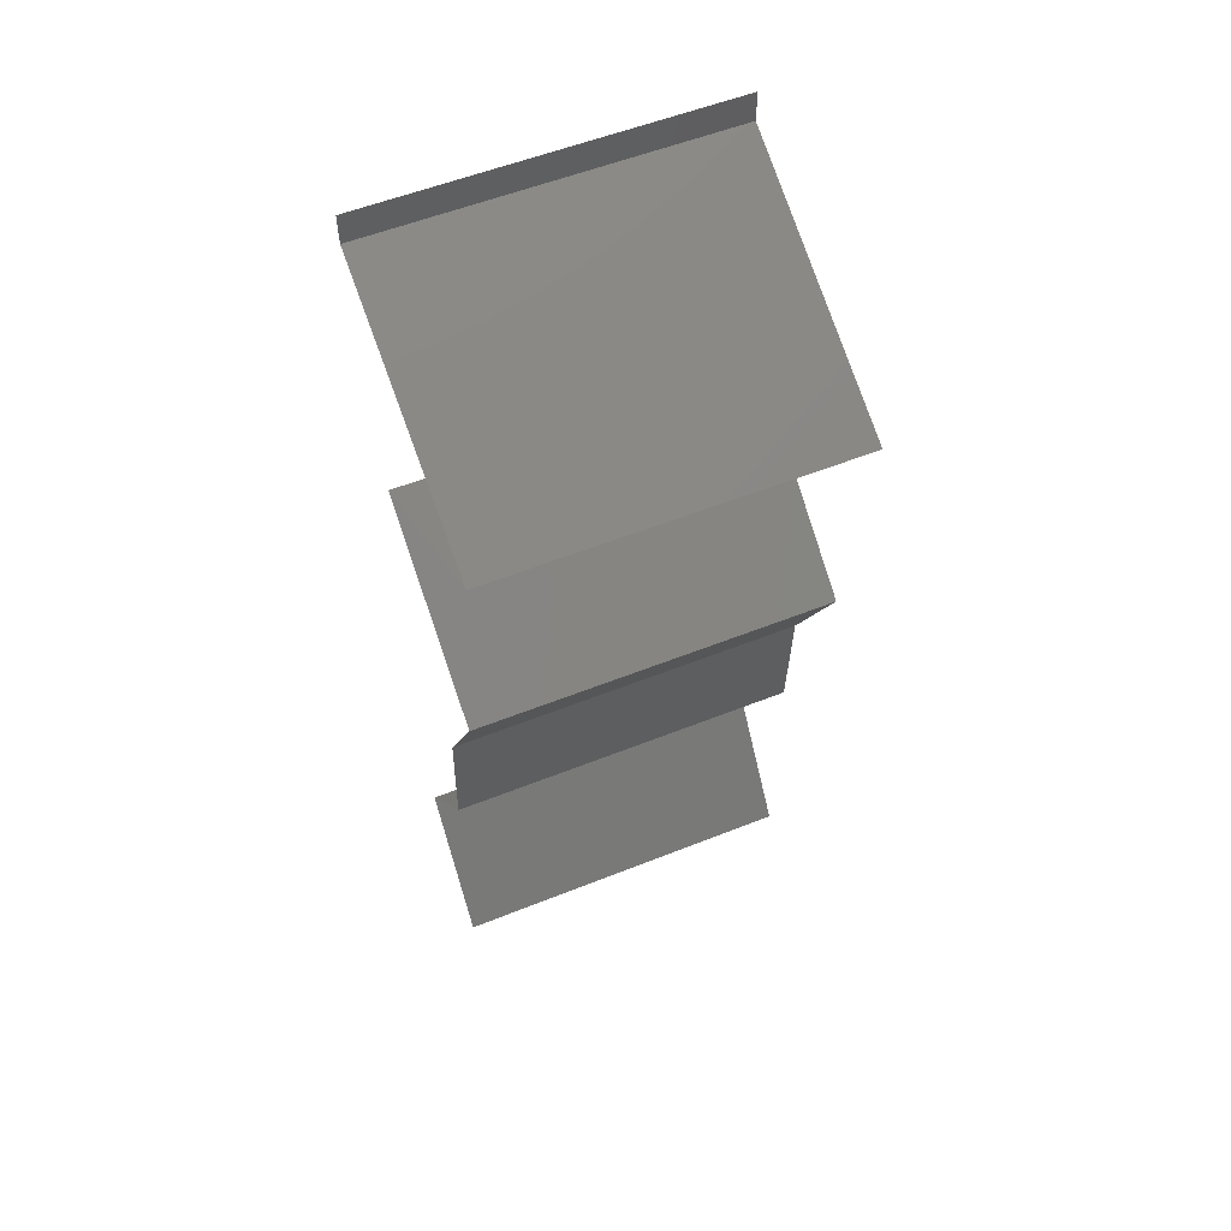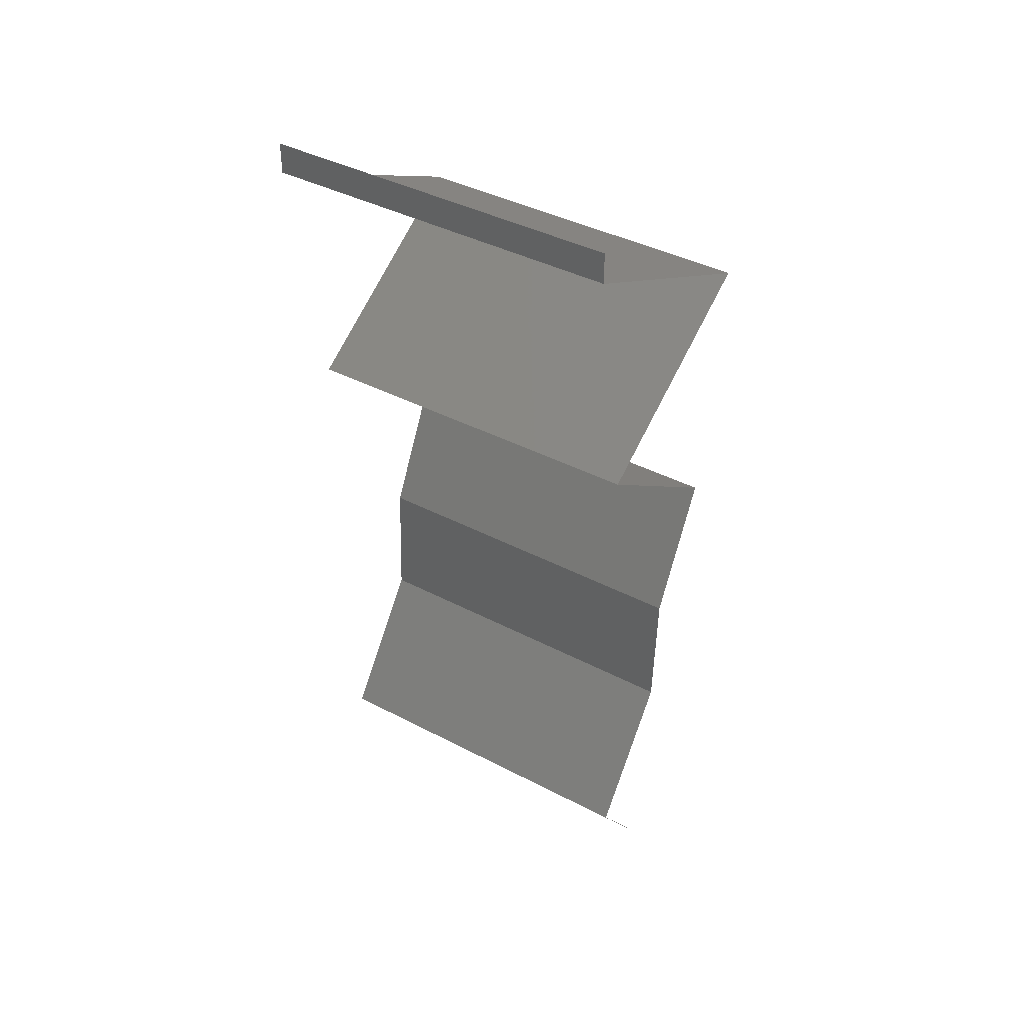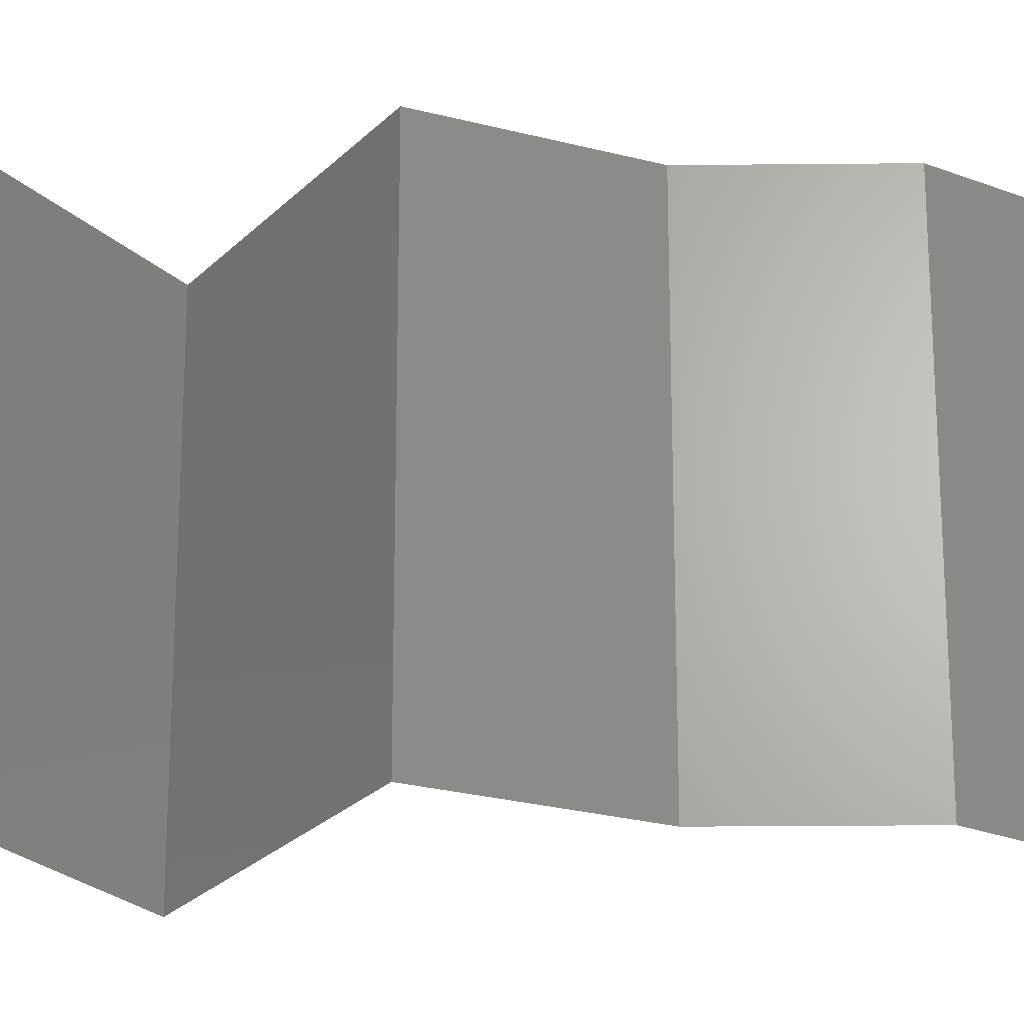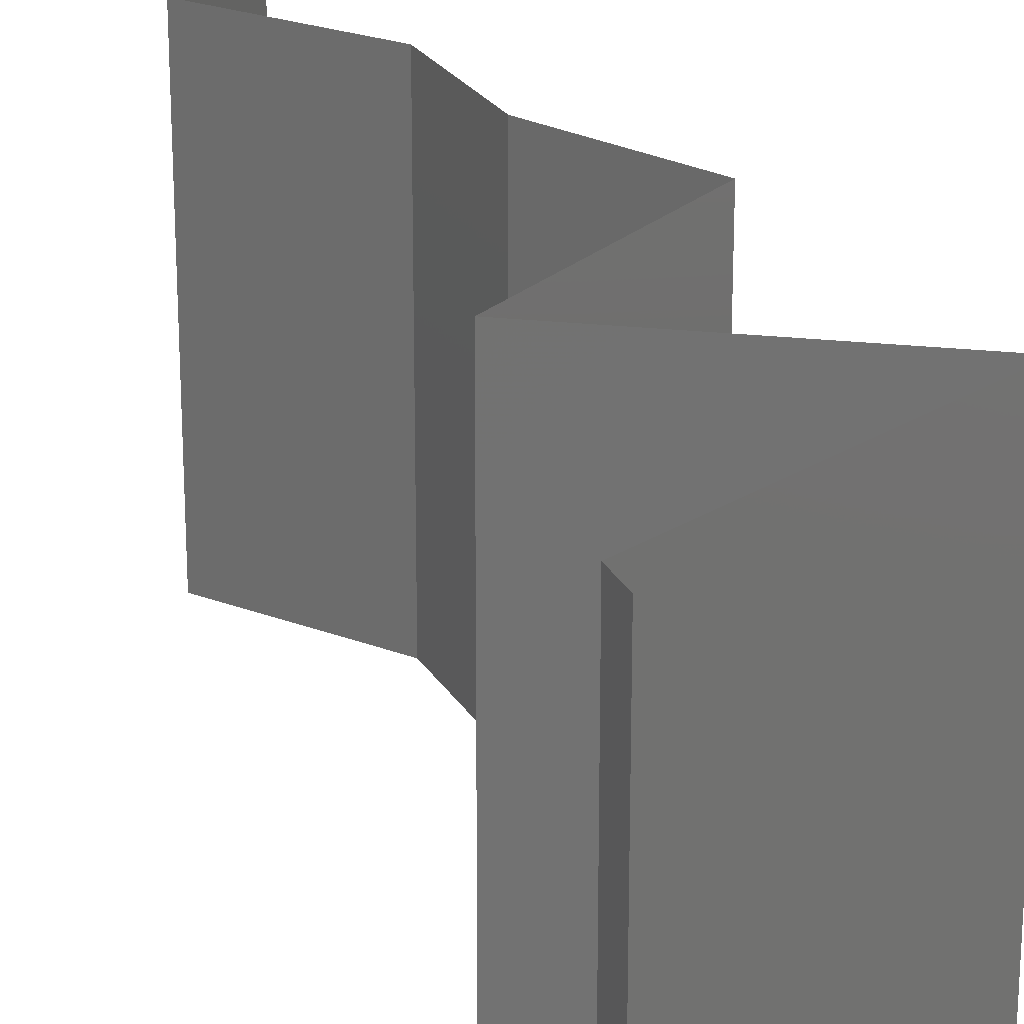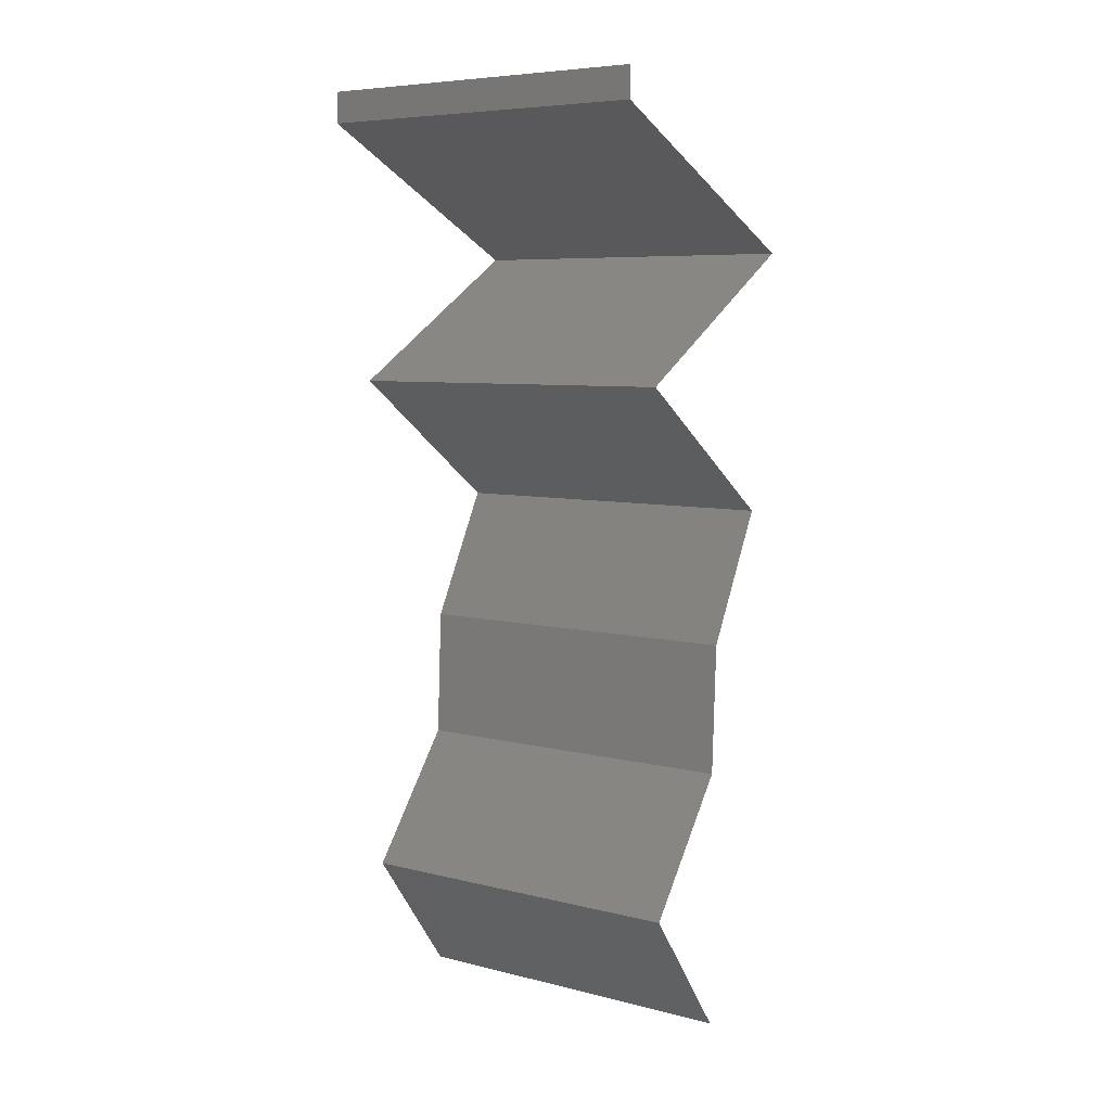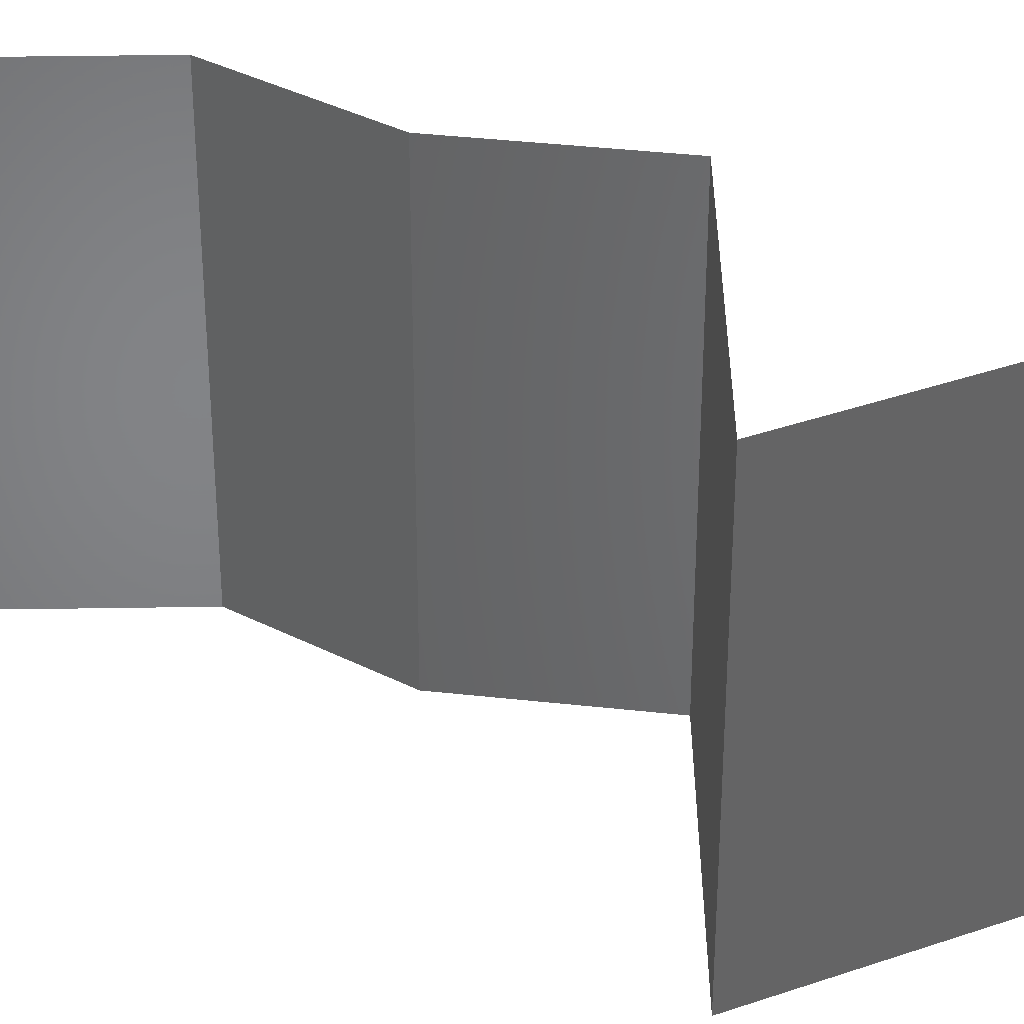
<metadata>
{"format":"stl","ext":"stl","renderer":"f3d","projection":"perspective","resolution":1024,"background":"white","views":[{"elev":55.6,"azim":-112.8,"up":"+Y"},{"elev":40.6,"azim":122.7,"up":"+Y"},{"elev":-24.9,"azim":-86.5,"up":"+Z"},{"elev":23.5,"azim":159.4,"up":"+Z"},{"elev":6.8,"azim":126.3,"up":"+Y"},{"elev":38.7,"azim":125.1,"up":"+Z"}]}
</metadata>
<code>
# stl→obj: 49 verts, 70 faces
v 0.04 0.05825 0
v 0.04 0.06 0
v 0.04 0.06 0.01
v 0.04 0.05825 0.01
v 0.04 0.06 0.02
v 0.04 0.05825 0.02
v 0.03276 0.05461 0
v 0.03315 0.05481 0.007928
v 0.02551 0.05097 0
v 0.02551 0.05097 0.01
v 0.03529 0.05589 0.01436
v 0.03045 0.05345 0.01446
v 0.02551 0.05097 0.02
v 0.03276 0.05461 0.02
v 0.0375 0.04369 0
v 0.03331 0.04624 0.005
v 0.0375 0.04369 0.01
v 0.02971 0.04842 0.015
v 0.03355 0.04609 0.015
v 0.0375 0.04369 0.02
v 0.02947 0.04857 0.005
v 0.03151 0.04733 0.02
v 0.03151 0.04733 0
v 0.03151 0.04733 0.01
v 0.03247 0.04005 0
v 0.02744 0.03641 0.01
v 0.03247 0.04005 0.02
v 0.02744 0.03641 0
v 0.02744 0.03641 0.02
v 0.02931 0.03277 0.015
v 0.03117 0.02913 0
v 0.02931 0.03277 0.005
v 0.03117 0.02913 0.01
v 0.03117 0.02913 0.02
v 0.0315 0.02184 0.02
v 0.03133 0.02549 0.015
v 0.0315 0.02184 0.01
v 0.03133 0.02549 0.005
v 0.0315 0.02184 0
v 0.03417 0.0182 0.015
v 0.03683 0.01456 0
v 0.03417 0.0182 0.005
v 0.03683 0.01456 0.01
v 0.03683 0.01456 0.02
v 0.03414 0.01092 0.015
v 0.03145 0.007281 0
v 0.03414 0.01092 0.005
v 0.03145 0.007281 0.01
v 0.03145 0.007281 0.02
f 1 2 3
f 4 5 6
f 3 5 4
f 1 3 4
f 7 8 9
f 9 8 10
f 1 8 7
f 4 8 1
f 6 11 4
f 10 12 13
f 13 12 14
f 14 11 6
f 8 12 10
f 11 8 4
f 11 12 8
f 14 12 11
f 15 16 17
f 13 18 10
f 17 19 20
f 10 21 9
f 22 18 13
f 23 16 15
f 9 21 23
f 20 19 22
f 22 19 18
f 23 21 16
f 21 24 16
f 19 24 18
f 10 24 21
f 18 24 10
f 16 24 17
f 17 24 19
f 25 17 26
f 26 17 27
f 25 15 17
f 17 20 27
f 26 28 25
f 27 29 26
f 29 30 26
f 31 32 33
f 26 32 28
f 33 30 34
f 28 32 31
f 34 30 29
f 26 30 33
f 33 32 26
f 35 36 34
f 37 38 33
f 31 38 39
f 33 36 37
f 33 38 31
f 34 36 33
f 39 38 37
f 37 36 35
f 35 40 37
f 41 42 43
f 37 42 39
f 43 40 44
f 39 42 41
f 37 40 43
f 44 40 35
f 43 42 37
f 44 45 43
f 46 47 48
f 43 47 41
f 48 45 49
f 43 45 48
f 48 47 43
f 49 45 44
f 41 47 46

</code>
